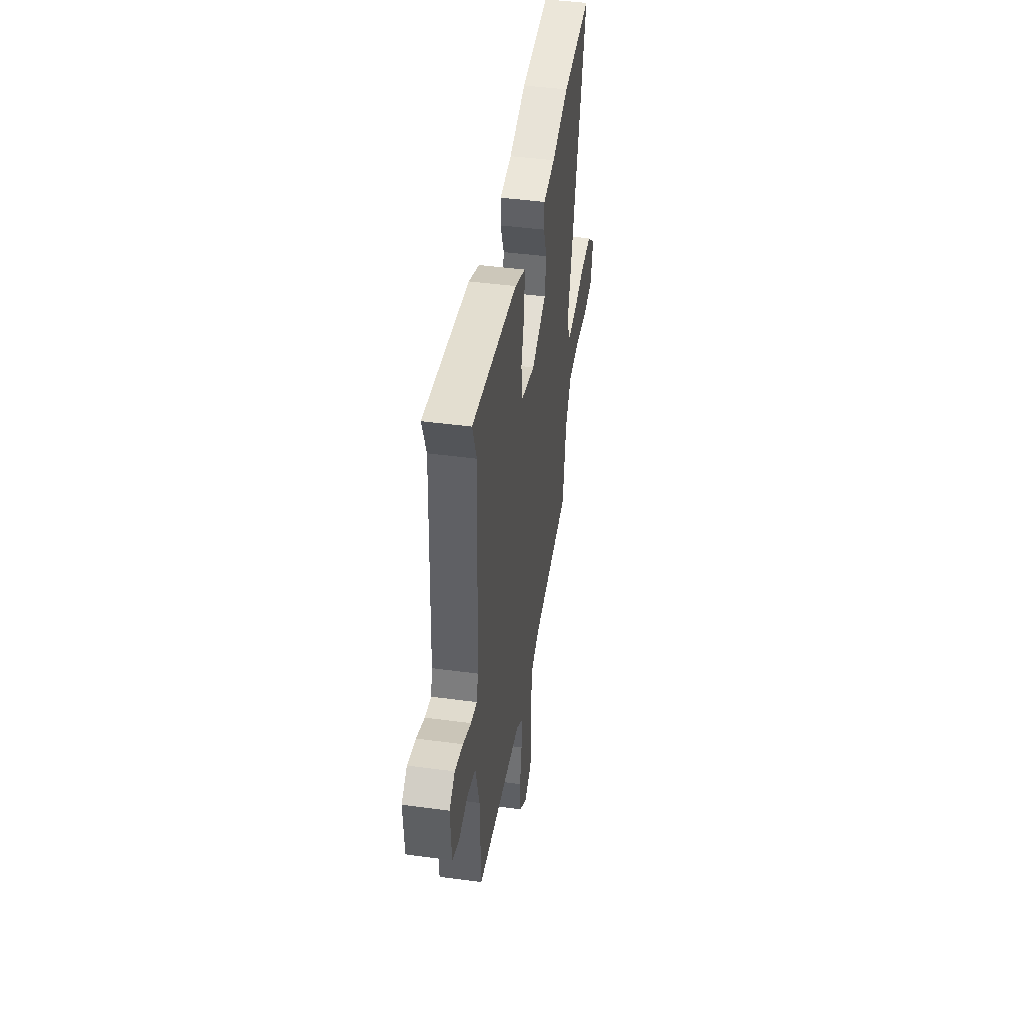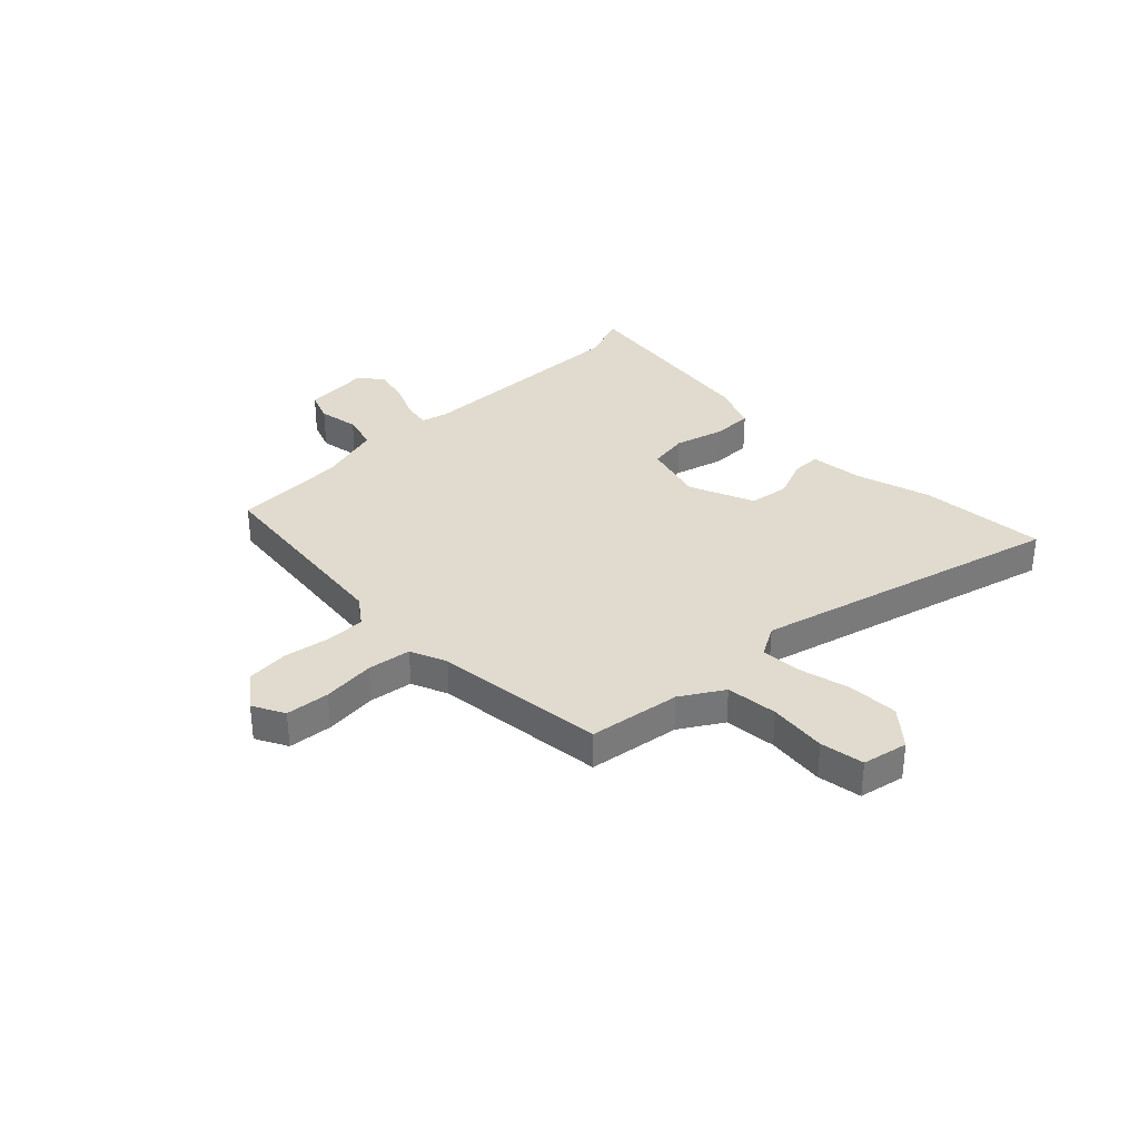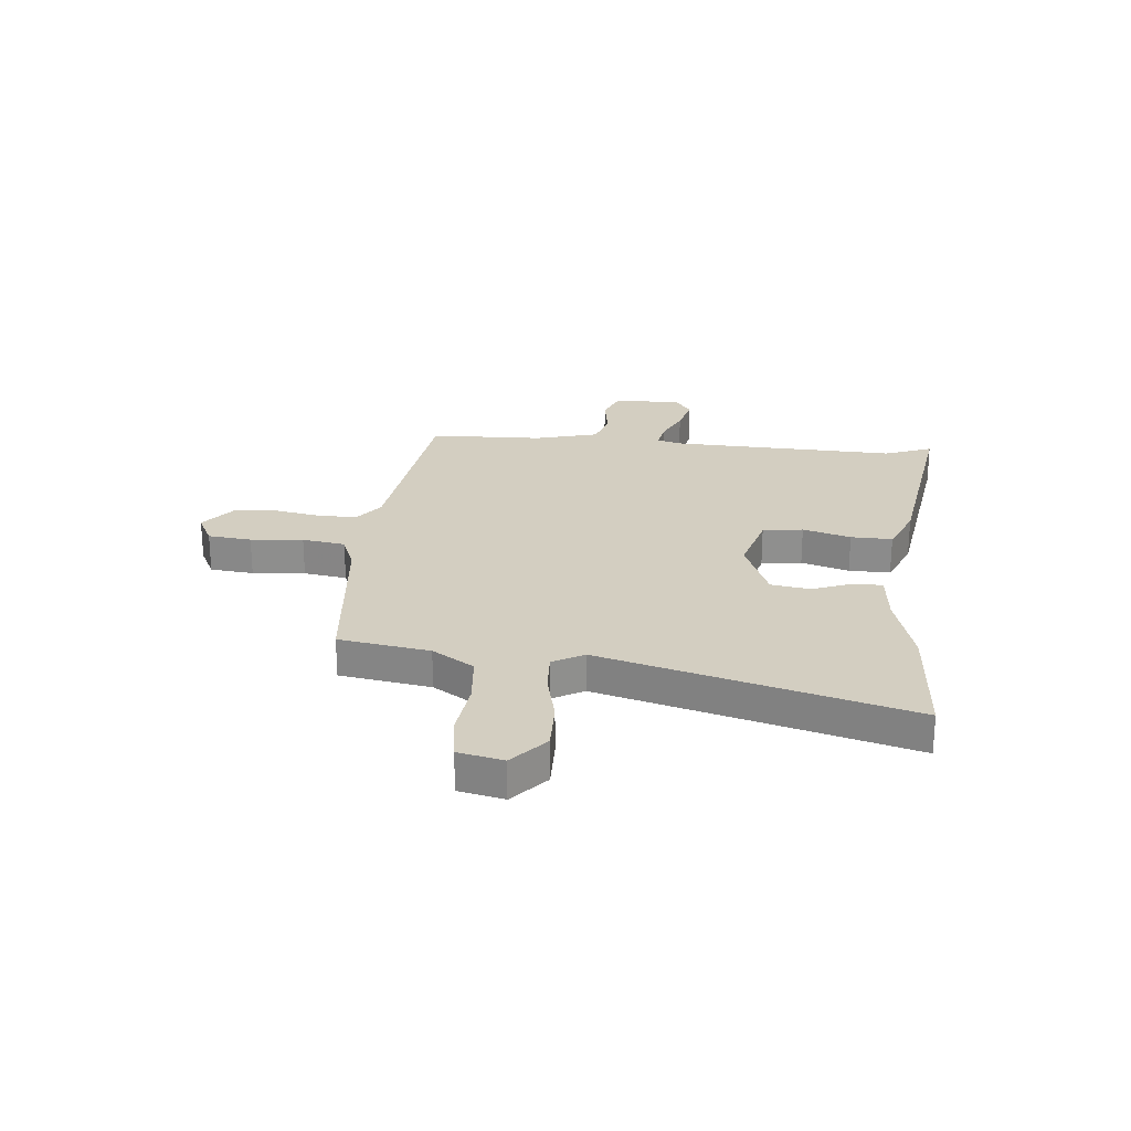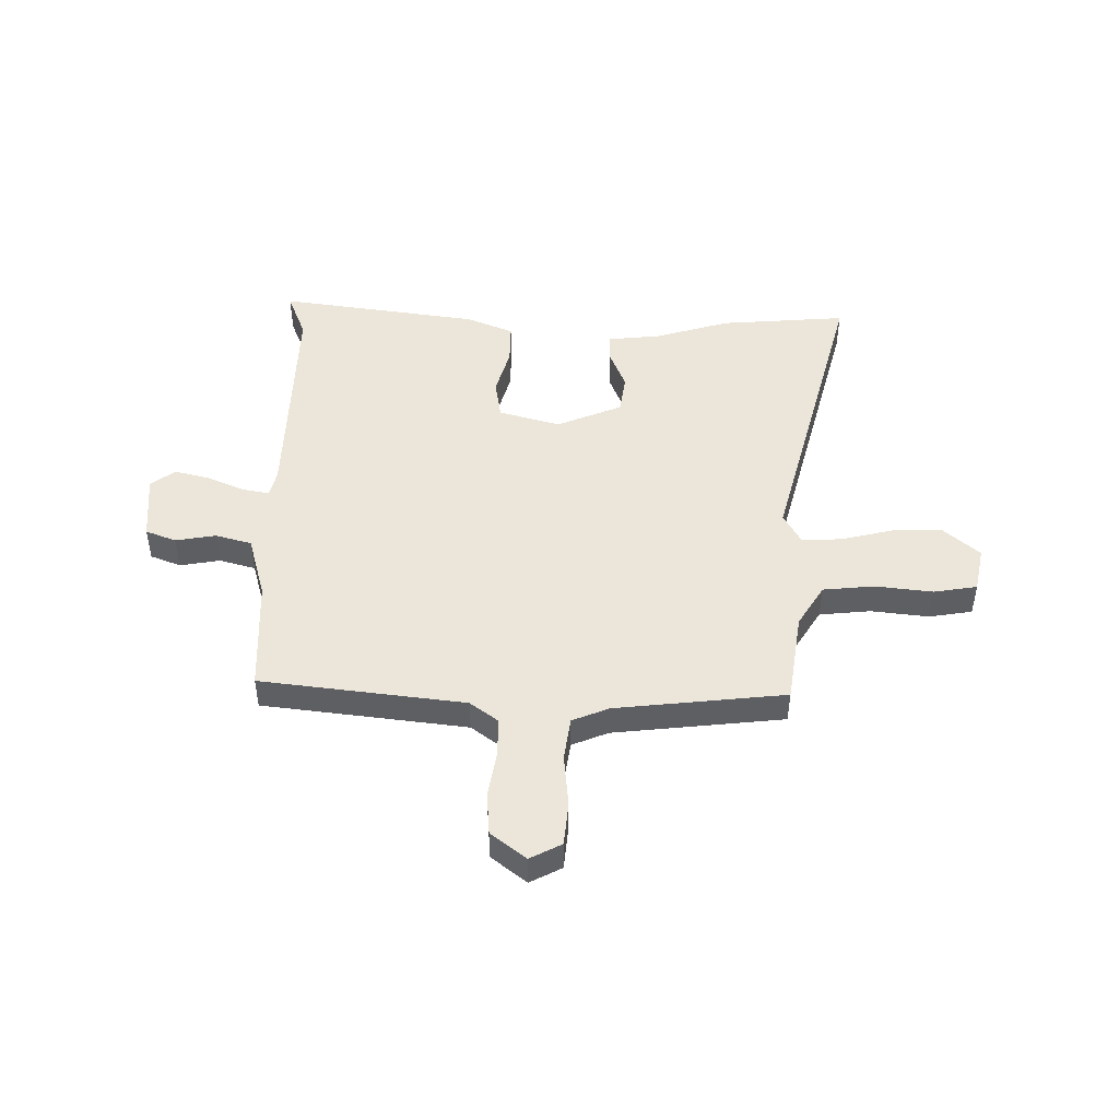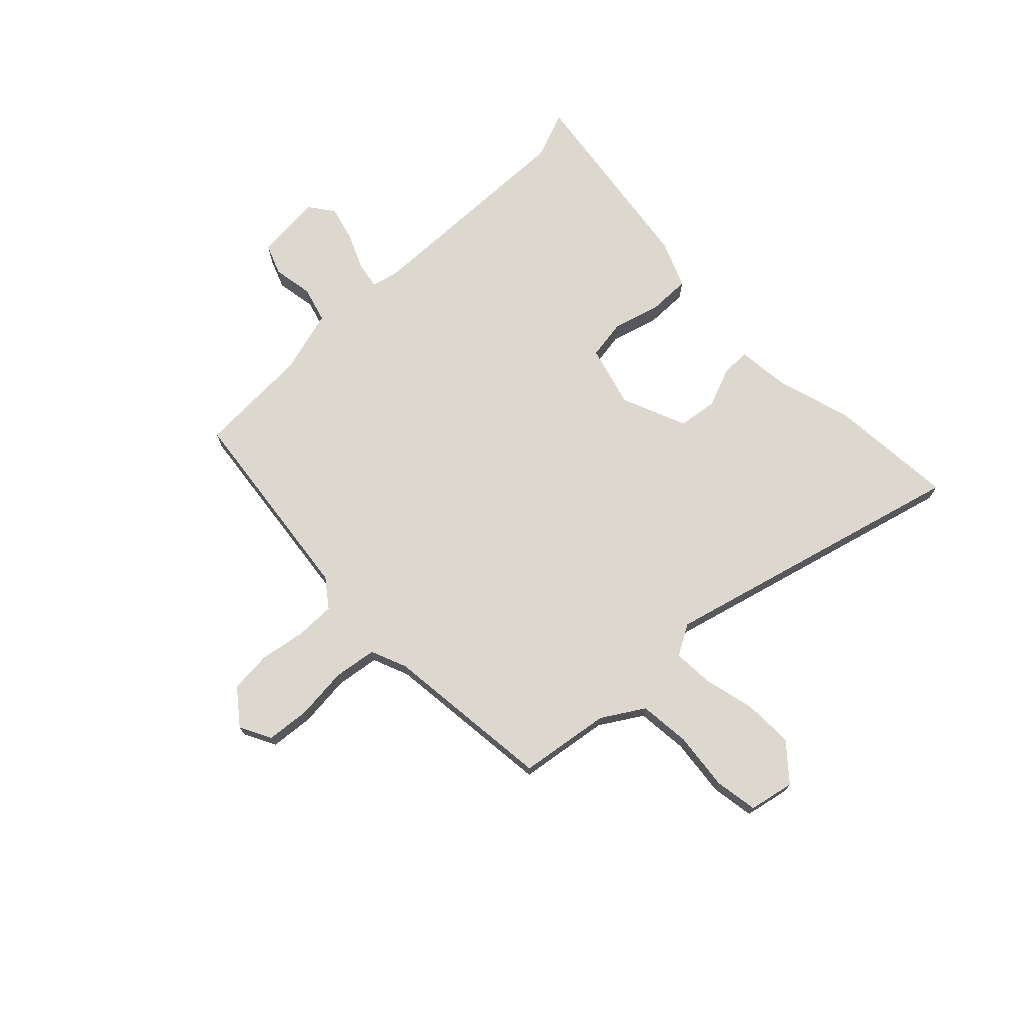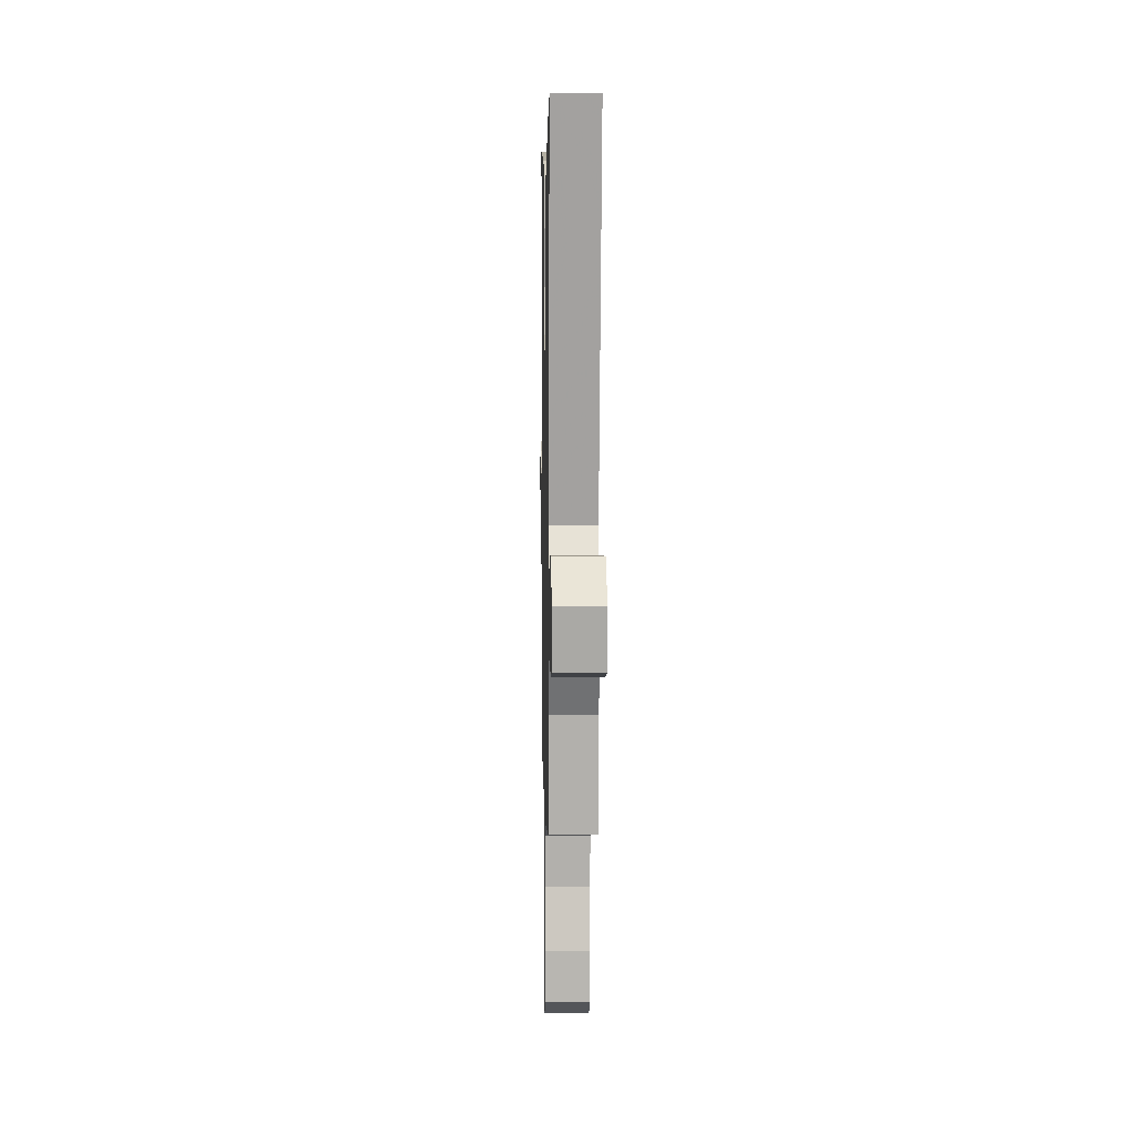
<metadata>
{"format":"obj","ext":"obj","renderer":"f3d","projection":"perspective","resolution":1024,"background":"white","views":[{"elev":44.2,"azim":99.0,"up":"+Z"},{"elev":33.7,"azim":-135.4,"up":"+Y"},{"elev":25.0,"azim":-84.8,"up":"+Y"},{"elev":47.5,"azim":179.8,"up":"+Y"},{"elev":72.1,"azim":-134.9,"up":"+Y"},{"elev":2.2,"azim":-91.1,"up":"+Z"}]}
</metadata>
<code>
v 0.525 0.07 0.566
v 0.491 0.07 0.476
v 0.508 0.07 0.052
v 0.521 0.07 0.002
v 0.572 0.07 0.012
v 0.64 0.07 0.043
v 0.707 0.07 0.061
v 0.753 0.07 0.028
v 0.744 0.07 -0.099
v 0.687 0.07 -0.122
v 0.611 0.07 -0.11
v 0.543 0.07 -0.13
v 0.511 0.07 -0.251
v 0.505 0.07 -0.465
v 0.121 0.07 -0.517
v 0.069 0.07 -0.557
v 0.07 0.07 -0.631
v 0.086 0.07 -0.717
v 0.081 0.07 -0.797
v 0.016 0.07 -0.849
v -0.044 0.07 -0.819
v -0.053 0.07 -0.737
v -0.045 0.07 -0.638
v -0.058 0.07 -0.557
v -0.127 0.07 -0.53
v -0.448 0.07 -0.5
v -0.476 0.07 -0.329
v -0.526 0.07 -0.251
v -0.623 0.07 -0.243
v -0.731 0.07 -0.257
v -0.813 0.07 -0.245
v -0.832 0.07 -0.16
v -0.765 0.07 -0.1
v -0.671 0.07 -0.101
v -0.574 0.07 -0.123
v -0.498 0.07 -0.126
v -0.466 0.07 -0.067
v -0.627 0.07 0.508
v -0.388 0.07 0.493
v -0.246 0.07 0.453
v -0.146 0.07 0.444
v -0.145 0.07 0.39
v -0.174 0.07 0.314
v -0.162 0.07 0.24
v -0.039 0.07 0.191
v 0.077 0.07 0.225
v 0.088 0.07 0.301
v 0.061 0.07 0.391
v 0.059 0.07 0.469
v 0.147 0.07 0.507
v 0.525 0 0.566
v 0.491 0 0.476
v 0.508 0 0.052
v 0.521 0 0.002
v 0.572 0 0.012
v 0.64 0 0.043
v 0.707 0 0.061
v 0.753 0 0.028
v 0.744 0 -0.099
v 0.687 0 -0.122
v 0.611 0 -0.11
v 0.543 0 -0.13
v 0.511 0 -0.251
v 0.505 0 -0.465
v 0.121 0 -0.517
v 0.069 0 -0.557
v 0.07 0 -0.631
v 0.086 0 -0.717
v 0.081 0 -0.797
v 0.016 0 -0.849
v -0.044 0 -0.819
v -0.053 0 -0.737
v -0.045 0 -0.638
v -0.058 0 -0.557
v -0.127 0 -0.53
v -0.448 0 -0.5
v -0.476 0 -0.329
v -0.526 0 -0.251
v -0.623 0 -0.243
v -0.731 0 -0.257
v -0.813 0 -0.245
v -0.832 0 -0.16
v -0.765 0 -0.1
v -0.671 0 -0.101
v -0.574 0 -0.123
v -0.498 0 -0.126
v -0.466 0 -0.067
v -0.627 0 0.508
v -0.388 0 0.493
v -0.246 0 0.453
v -0.146 0 0.444
v -0.145 0 0.39
v -0.174 0 0.314
v -0.162 0 0.24
v -0.039 0 0.191
v 0.077 0 0.225
v 0.088 0 0.301
v 0.061 0 0.391
v 0.059 0 0.469
v 0.147 0 0.507
f 47 48 49 50
f 46 47 50 1
f 40 41 42 43
f 40 43 44
f 37 38 39 40
f 37 40 44
f 36 37 44 45
f 32 33 34 35
f 32 35 36
f 29 30 31 32
f 28 29 32 36
f 27 28 36 45
f 25 26 27 45
f 20 21 22 23
f 20 23 24
f 17 18 19 20
f 16 17 20 24
f 15 16 24 25
f 13 14 15 25
f 8 9 10 11
f 8 11 12
f 5 6 7 8
f 4 5 8 12
f 3 4 12 13
f 46 1 2
f 46 2 3 13
f 13 25 45 46
f 100 99 98 97
f 51 100 97 96
f 93 92 91 90
f 94 93 90
f 90 89 88 87
f 94 90 87
f 95 94 87 86
f 85 84 83 82
f 86 85 82
f 82 81 80 79
f 86 82 79 78
f 95 86 78 77
f 95 77 76 75
f 73 72 71 70
f 74 73 70
f 70 69 68 67
f 74 70 67 66
f 75 74 66 65
f 75 65 64 63
f 61 60 59 58
f 62 61 58
f 58 57 56 55
f 62 58 55 54
f 63 62 54 53
f 52 51 96
f 63 53 52 96
f 96 95 75 63
f 1 51 52 2
f 2 52 53 3
f 3 53 54 4
f 4 54 55 5
f 5 55 56 6
f 6 56 57 7
f 7 57 58 8
f 8 58 59 9
f 9 59 60 10
f 10 60 61 11
f 11 61 62 12
f 12 62 63 13
f 13 63 64 14
f 14 64 65 15
f 15 65 66 16
f 16 66 67 17
f 17 67 68 18
f 18 68 69 19
f 19 69 70 20
f 20 70 71 21
f 21 71 72 22
f 22 72 73 23
f 23 73 74 24
f 24 74 75 25
f 25 75 76 26
f 26 76 77 27
f 27 77 78 28
f 28 78 79 29
f 29 79 80 30
f 30 80 81 31
f 31 81 82 32
f 32 82 83 33
f 33 83 84 34
f 34 84 85 35
f 35 85 86 36
f 36 86 87 37
f 37 87 88 38
f 38 88 89 39
f 39 89 90 40
f 40 90 91 41
f 41 91 92 42
f 42 92 93 43
f 43 93 94 44
f 44 94 95 45
f 45 95 96 46
f 46 96 97 47
f 47 97 98 48
f 48 98 99 49
f 49 99 100 50
f 50 100 51 1

</code>
